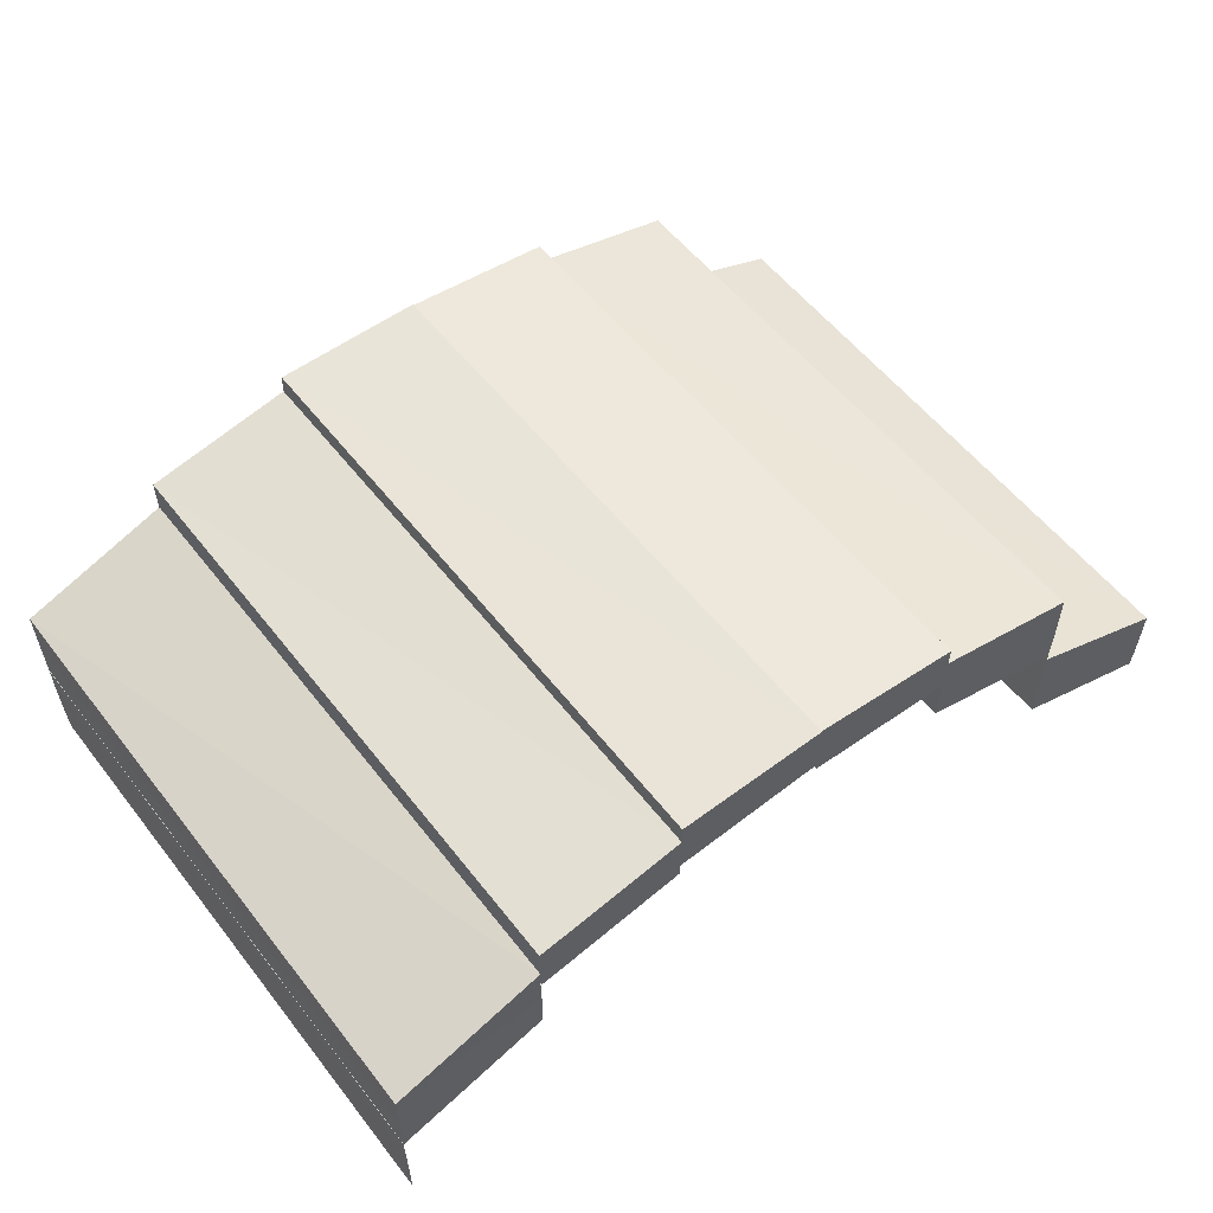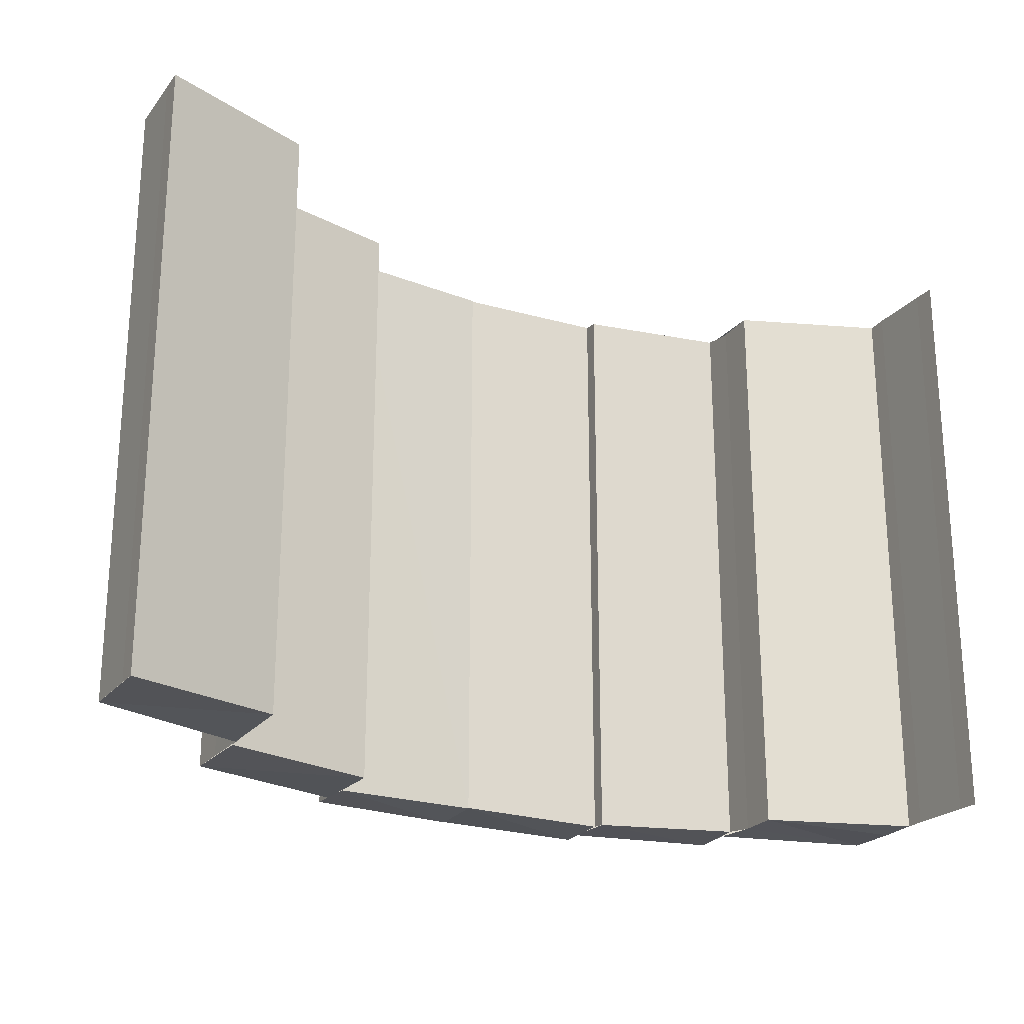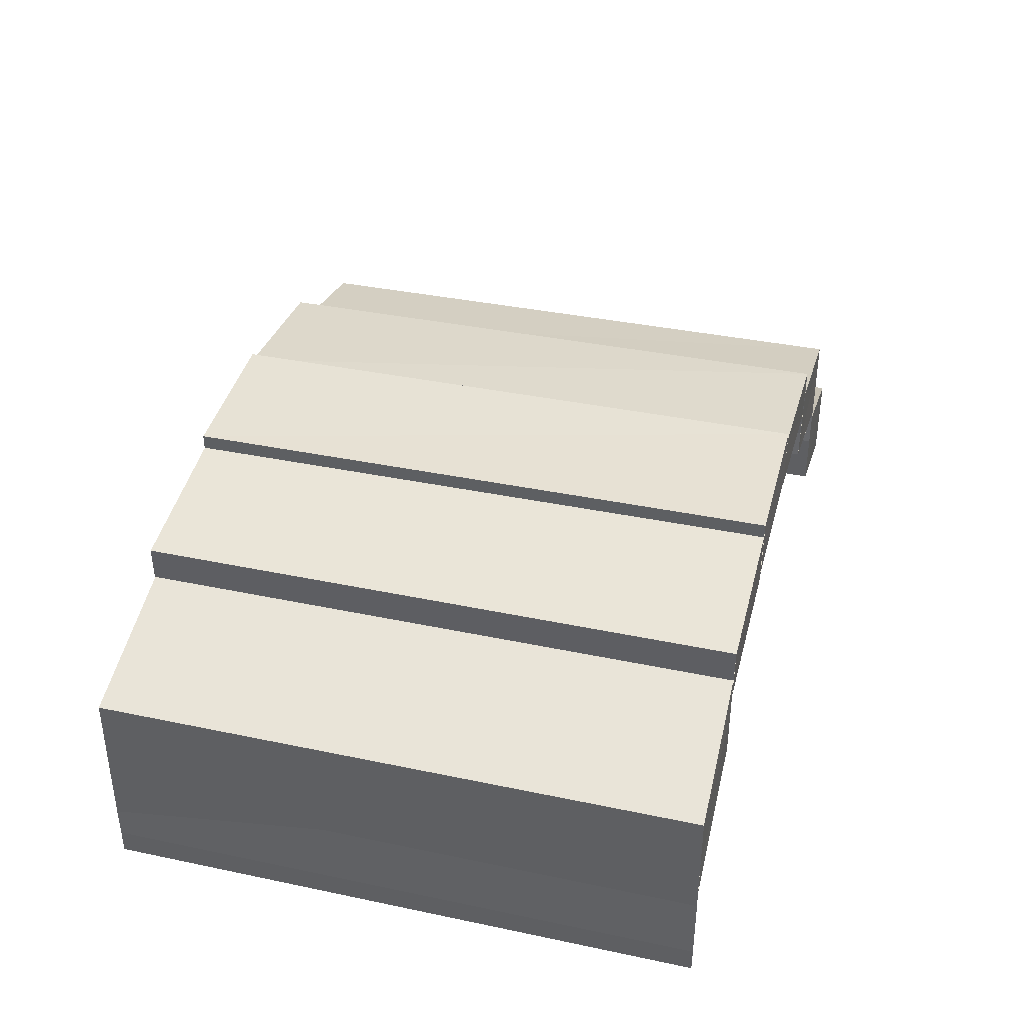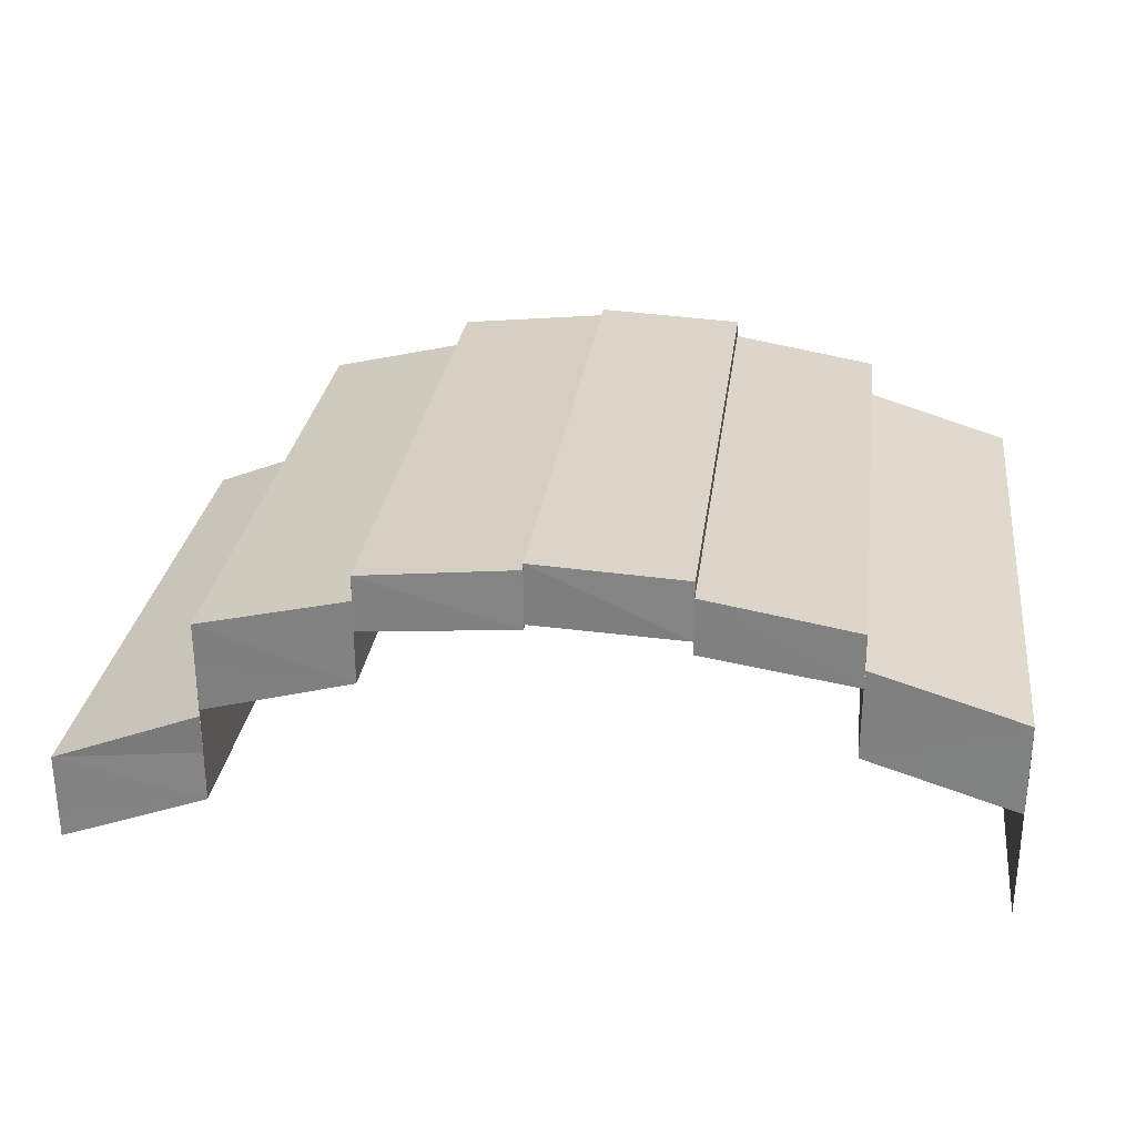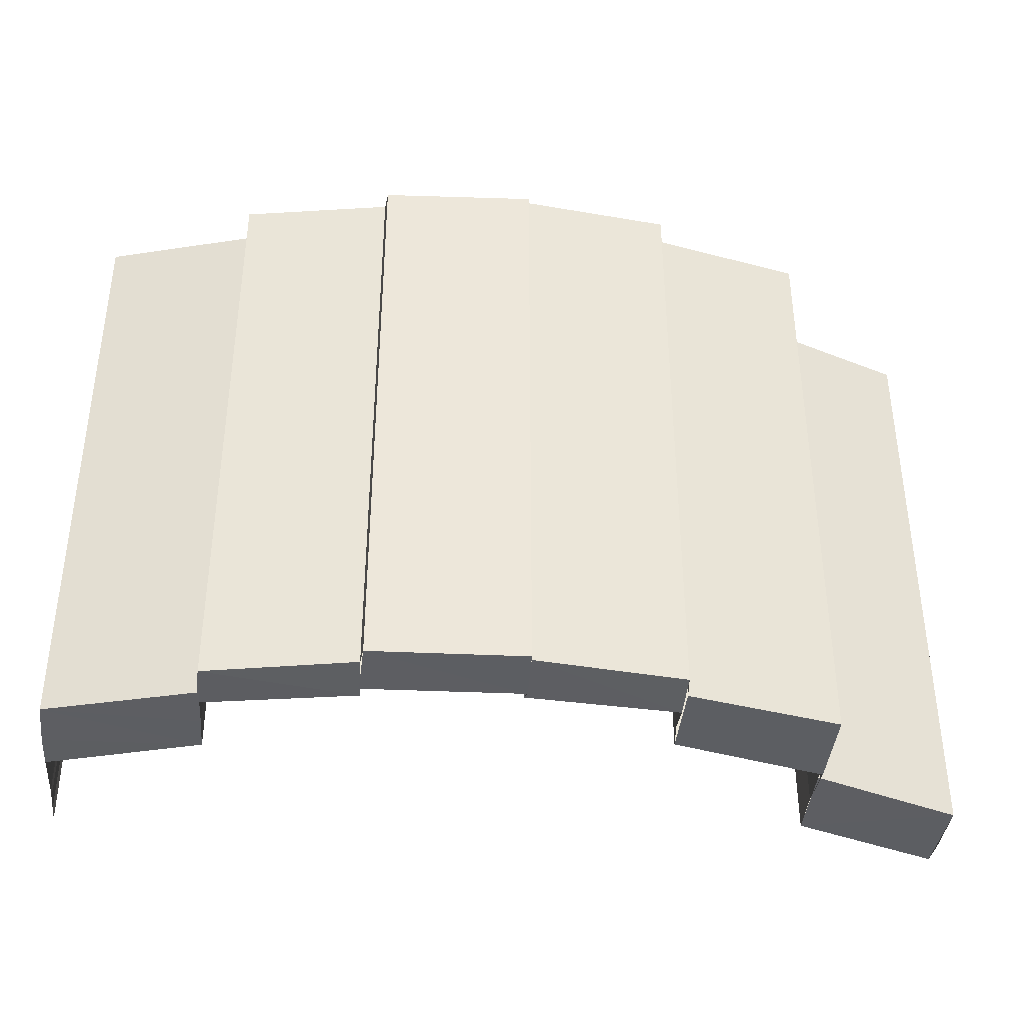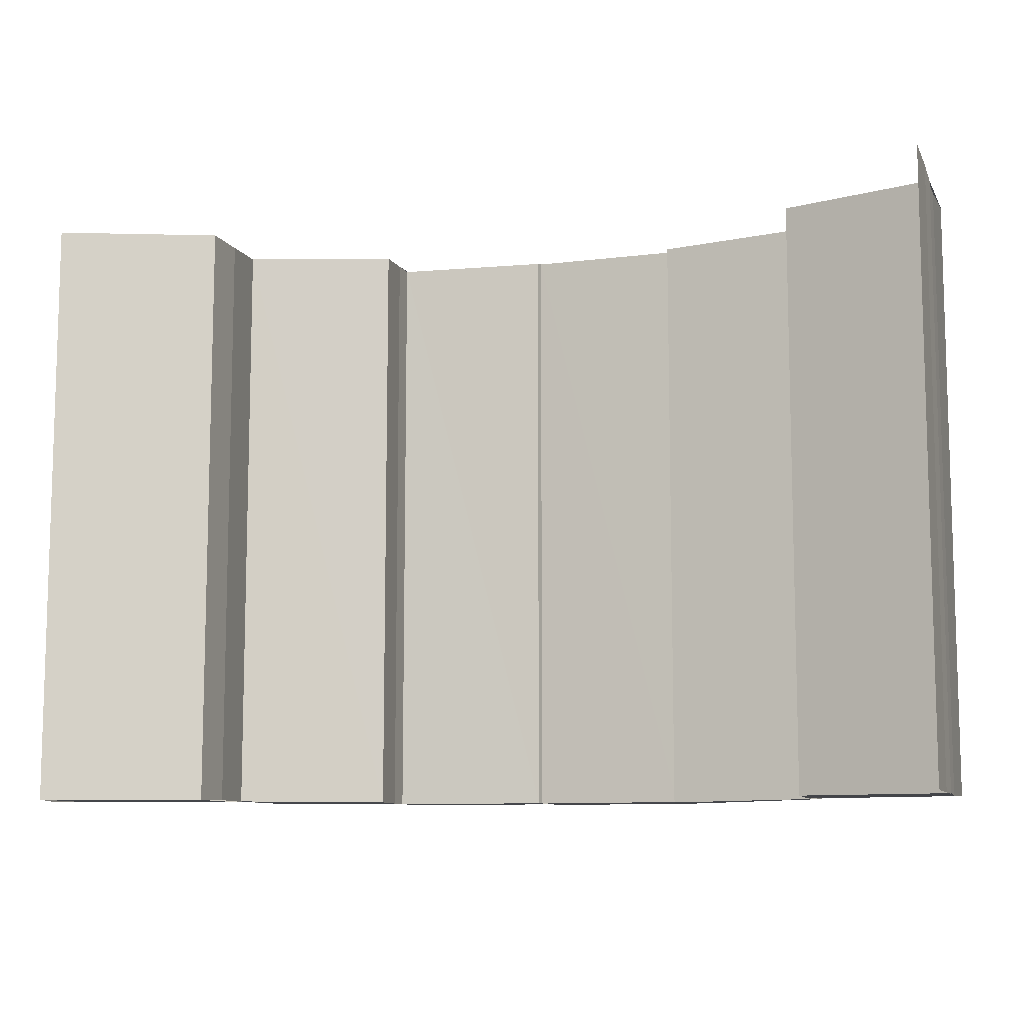
<metadata>
{"format":"obj","ext":"obj","renderer":"f3d","projection":"perspective","resolution":1024,"background":"white","views":[{"elev":56.5,"azim":-37.8,"up":"+Z"},{"elev":-22.7,"azim":152.1,"up":"+Y"},{"elev":38.0,"azim":-75.2,"up":"+Z"},{"elev":28.4,"azim":-172.3,"up":"+Z"},{"elev":-38.4,"azim":-5.4,"up":"+Y"},{"elev":-9.7,"azim":-162.3,"up":"+Y"}]}
</metadata>
<code>
o 2237
v 2212 1873 13.44
v 2212 1873 13.45
v 2212 1873 13.44
v 2212 1873 13.45
v 2212 1873 13.45
v 2212 1873 13.45
v 2212 1873 13.44
v 2212 1873 13.45
v 2212 1873 13.44
v 2212 1873 13.45
v 2212 1873 13.45
v 2212 1873 13.44
v 2212 1873 13.44
v 2212 1873 13.44
v 2212 1873 13.44
v 2212 1873 13.44
v 2212 1873 13.45
v 2212 1873 13.45
v 2212 1873 13.45
v 2212 1873 13.44
v 2212 1873 13.45
v 2212 1873 13.45
v 2212 1873 13.45
v 2212 1873 13.45
v 2212 1873 13.45
v 2212 1873 13.45
v 2211 1873 13.46
v 2212 1873 13.45
v 2212 1873 13.45
v 2212 1873 13.45
v 2212 1873 13.44
v 2212 1873 13.45
v 2212 1873 13.45
v 2212 1873 13.45
v 2212 1873 13.45
v 2212 1873 13.45
v 2212 1873 13.46
v 2212 1873 13.45
v 2212 1873 13.46
v 2212 1873 13.45
v 2211 1873 13.46
v 2211 1873 13.46
v 2212 1873 13.46
v 2212 1873 13.46
v 2211 1873 13.46
v 2212 1873 13.45
v 2212 1873 13.46
v 2212 1873 13.46
v 2211 1873 13.46
v 2211 1873 13.46
v 2212 1873 13.46
v 2212 1873 13.46
v 2211 1873 13.46
v 2211 1873 13.46
v 2211 1873 13.46
v 2211 1873 13.46
v 2211 1873 13.46
v 2211 1873 13.46
v 2211 1873 13.46
v 2211 1873 13.46
v 2211 1873 13.46
v 2212 1873 13.46
v 2211 1873 13.46
v 2211 1873 13.46
v 2211 1873 13.46
v 2211 1873 13.46
v 2211 1873 13.46
v 2211 1873 13.46
v 2211 1873 13.46
v 2211 1873 13.46
v 2212 1873 13.45
v 2212 1873 13.46
v 2211 1873 13.46
v 2211 1873 13.46
v 2211 1873 13.46
v 2211 1873 13.46
v 2211 1873 13.46
v 2211 1873 13.46
v 2211 1873 13.46
v 2211 1873 13.46
v 2211 1873 13.46
v 2211 1873 13.46
v 2211 1873 13.46
v 2211 1873 13.46
v 2211 1873 13.46
v 2211 1873 13.46
v 2211 1873 13.46
v 2211 1873 13.46
v 2211 1873 13.46
v 2211 1873 13.46
v 2211 1873 13.46
v 2211 1873 13.46
v 2211 1873 13.46
v 2211 1873 13.46
v 2211 1873 13.46
v 2211 1873 13.46
v 2211 1873 13.46
v 2211 1873 13.46
v 2211 1873 13.46
v 2211 1873 13.46
v 2211 1873 13.46
v 2211 1873 13.46
v 2211 1873 13.46
v 2211 1873 13.46
v 2211 1873 13.46
v 2211 1873 13.46
v 2211 1873 13.46
v 2211 1873 13.46
v 2211 1873 13.46
v 2211 1873 13.46
v 2211 1873 13.46
v 2211 1873 13.46
v 2211 1873 13.46
v 2211 1873 13.46
v 2211 1873 13.46
v 2211 1873 13.46
v 2211 1873 13.46
v 2211 1873 13.46
v 2211 1873 13.46
v 2211 1873 13.46
v 2211 1873 13.46
v 2211 1873 13.46
v 2211 1873 13.46
v 2211 1873 13.46
v 2211 1873 13.46
v 2211 1873 13.46
v 2211 1873 13.46
v 2211 1873 13.46
v 2211 1873 13.46
v 2211 1873 13.46
v 2211 1873 13.46
v 2211 1873 13.46
v 2211 1873 13.46
v 2211 1873 13.46
v 2211 1873 13.46
v 2211 1873 13.46
v 2211 1873 13.46
v 2211 1873 13.46
v 2211 1873 13.45
v 2211 1873 13.45
v 2211 1873 13.45
v 2211 1873 13.46
v 2211 1873 13.46
v 2211 1873 13.46
v 2211 1873 13.45
v 2211 1873 13.45
v 2211 1873 13.46
v 2211 1873 13.46
v 2211 1873 13.46
v 2211 1873 13.46
v 2211 1873 13.46
v 2211 1873 13.46
v 2211 1873 13.46
v 2211 1873 13.46
v 2211 1873 13.46
v 2211 1873 13.46
v 2211 1873 13.46
v 2211 1873 13.46
v 2211 1873 13.46
v 2211 1873 13.46
v 2211 1873 13.46
v 2211 1873 13.46
v 2211 1873 13.46
v 2211 1873 13.46
v 2211 1873 13.46
v 2211 1873 13.46
v 2211 1873 13.46
v 2211 1873 13.46
v 2211 1873 13.45
v 2211 1873 13.45
v 2211 1873 13.45
v 2211 1873 13.45
v 2211 1873 13.46
v 2211 1873 13.45
v 2211 1873 13.46
v 2211 1873 13.45
v 2211 1873 13.45
v 2211 1873 13.45
v 2211 1873 13.45
v 2211 1873 13.44
v 2211 1873 13.44
v 2211 1873 13.44
v 2211 1873 13.44
v 2211 1873 13.44
v 2211 1873 13.45
v 2211 1873 13.45
v 2211 1873 13.44
v 2211 1873 13.45
v 2211 1873 13.45
v 2211 1873 13.45
v 2211 1873 13.45
f 1 2 3
f 2 4 5
f 5 6 7
f 6 8 9
f 10 11 6
f 12 10 7
f 13 12 7
f 14 7 15
f 16 17 14
f 18 19 20
f 21 22 19
f 23 24 21
f 25 23 21
f 26 27 24
f 28 25 18
f 25 29 30
f 28 30 31
f 32 33 28
f 34 35 36
f 34 37 38
f 37 39 38
f 40 41 37
f 41 42 43
f 43 44 39
f 44 45 46
f 47 48 39
f 48 49 44
f 50 51 52
f 53 54 51
f 55 56 53
f 56 57 58
f 59 58 60
f 59 61 62
f 63 64 60
f 64 65 66
f 67 66 53
f 67 68 69
f 70 69 71
f 70 67 50
f 72 73 70
f 74 75 76
f 77 78 74
f 78 79 80
f 81 80 82
f 83 84 85
f 84 86 87
f 88 89 90
f 91 92 88
f 92 93 94
f 95 94 96
f 97 98 99
f 98 100 101
f 102 103 104
f 105 106 102
f 106 107 108
f 109 108 110
f 111 112 113
f 112 114 115
f 116 117 118
f 119 120 116
f 120 121 122
f 123 122 124
f 125 126 127
f 126 128 129
f 130 131 132
f 133 134 130
f 135 133 136
f 137 138 133
f 138 139 140
f 140 141 134
f 141 142 143
f 144 145 134
f 145 146 141
f 147 148 149
f 148 150 151
f 152 153 154
f 155 156 152
f 157 158 156
f 159 155 160
f 161 162 163
f 162 164 165
f 166 167 168
f 169 170 166
f 171 172 167
f 166 171 173
f 173 174 175
f 176 177 174
f 171 178 176
f 178 179 176
f 178 180 179
f 180 181 179
f 182 181 180
f 183 184 181
f 184 183 185
f 186 187 185
f 186 185 188
f 189 186 188
f 189 190 191

</code>
